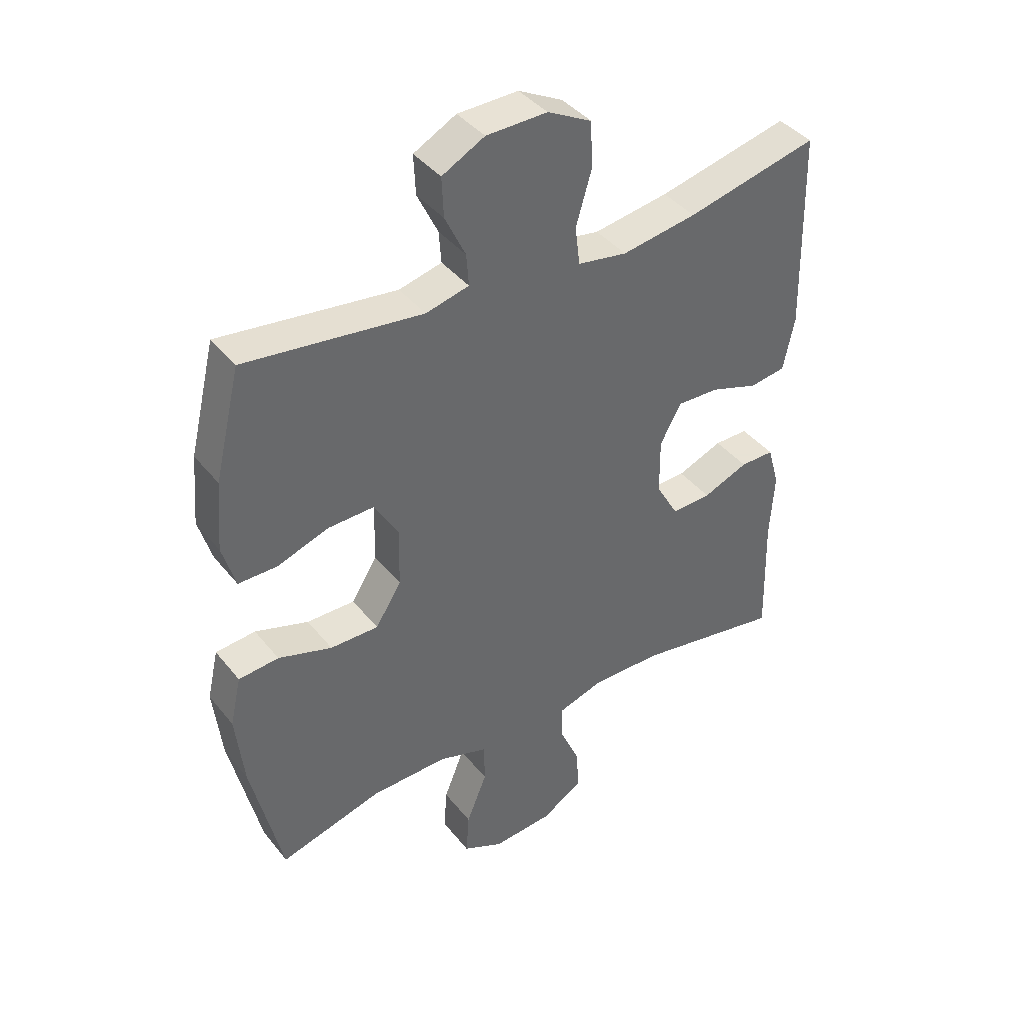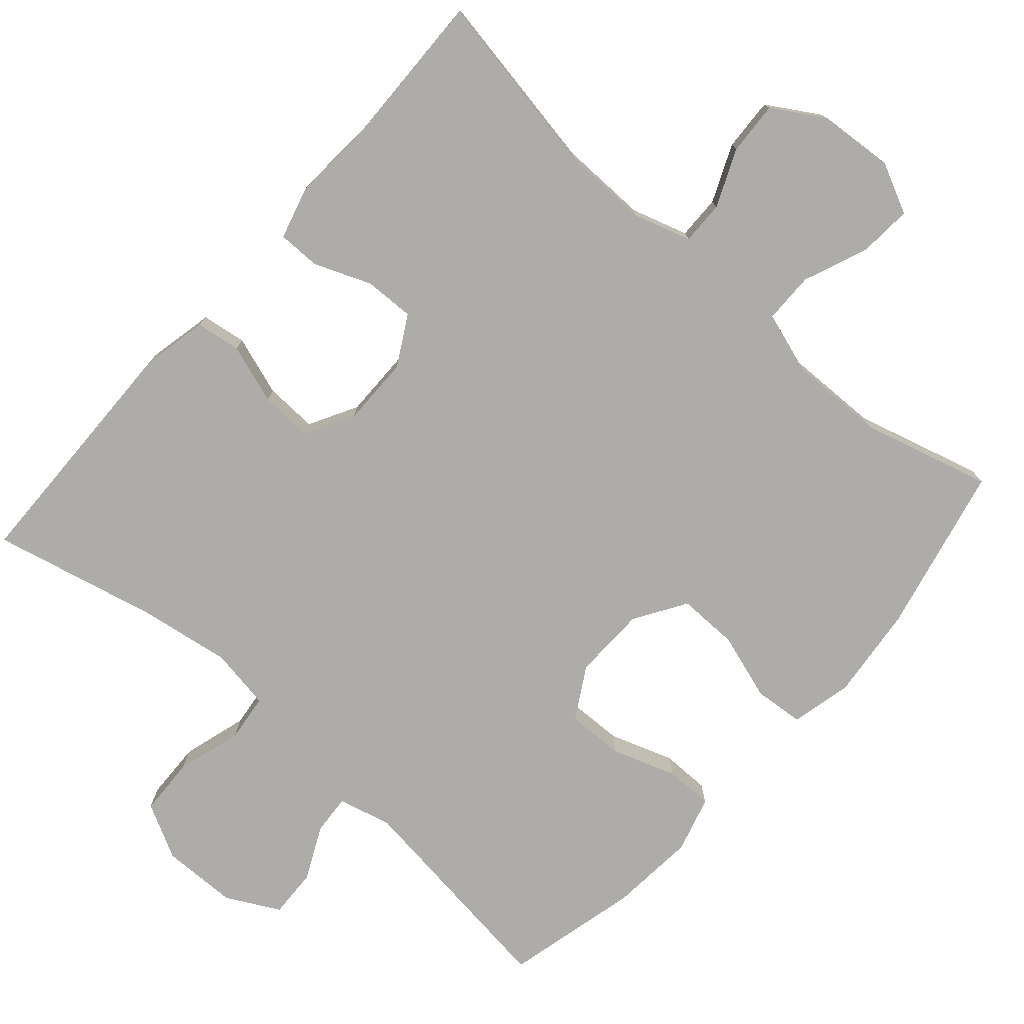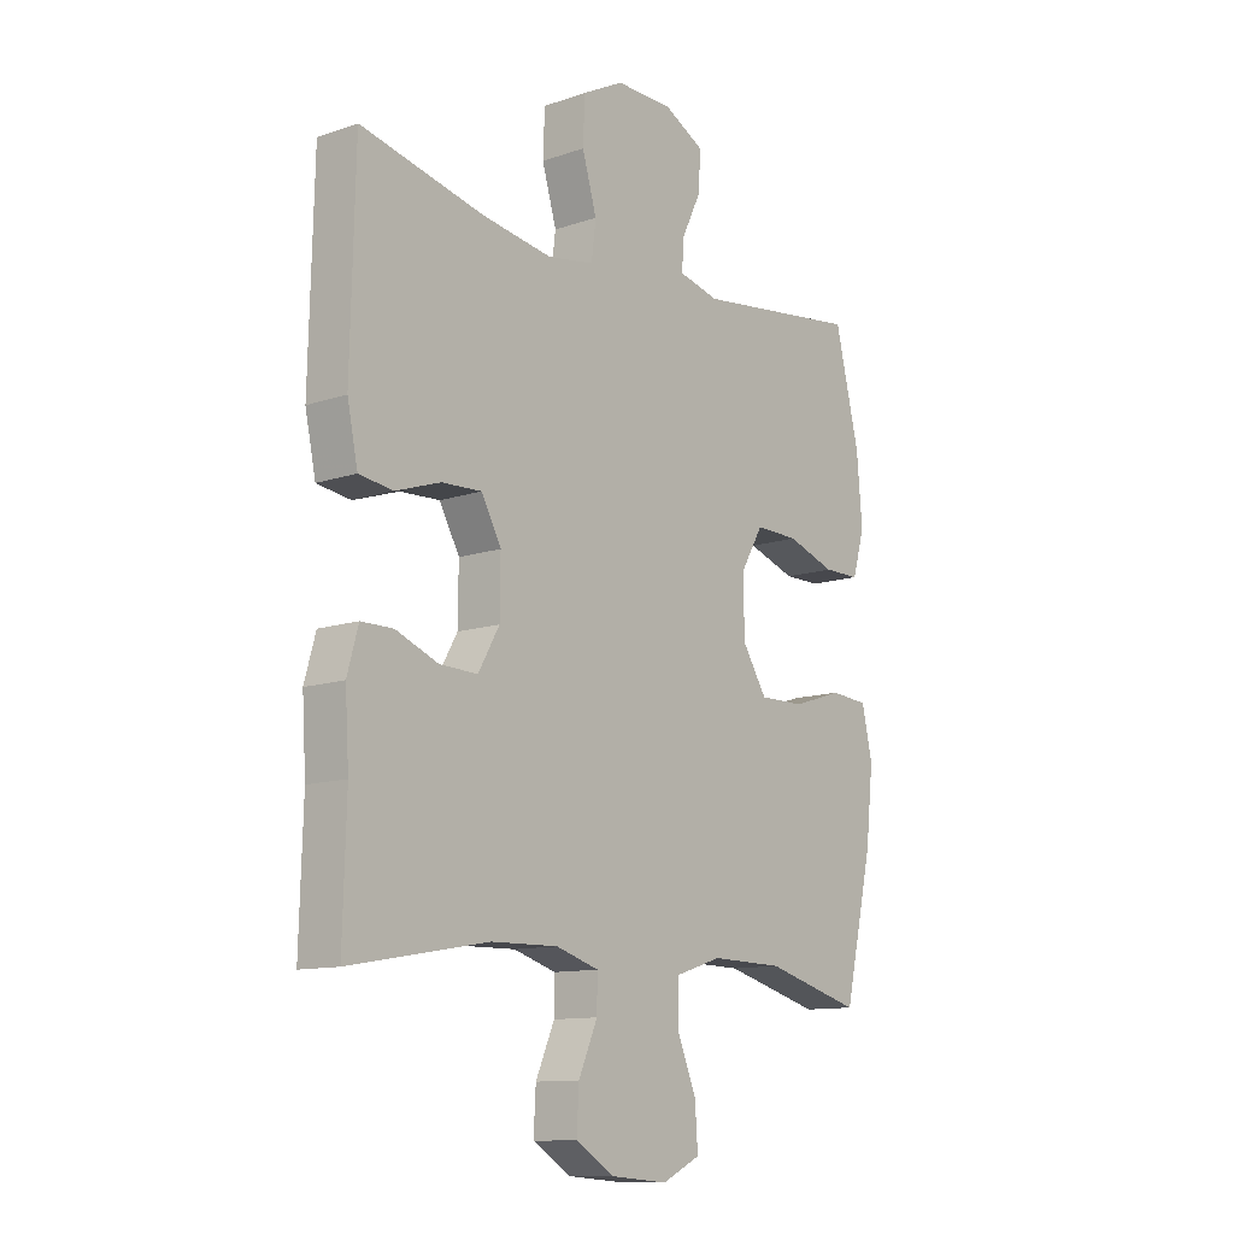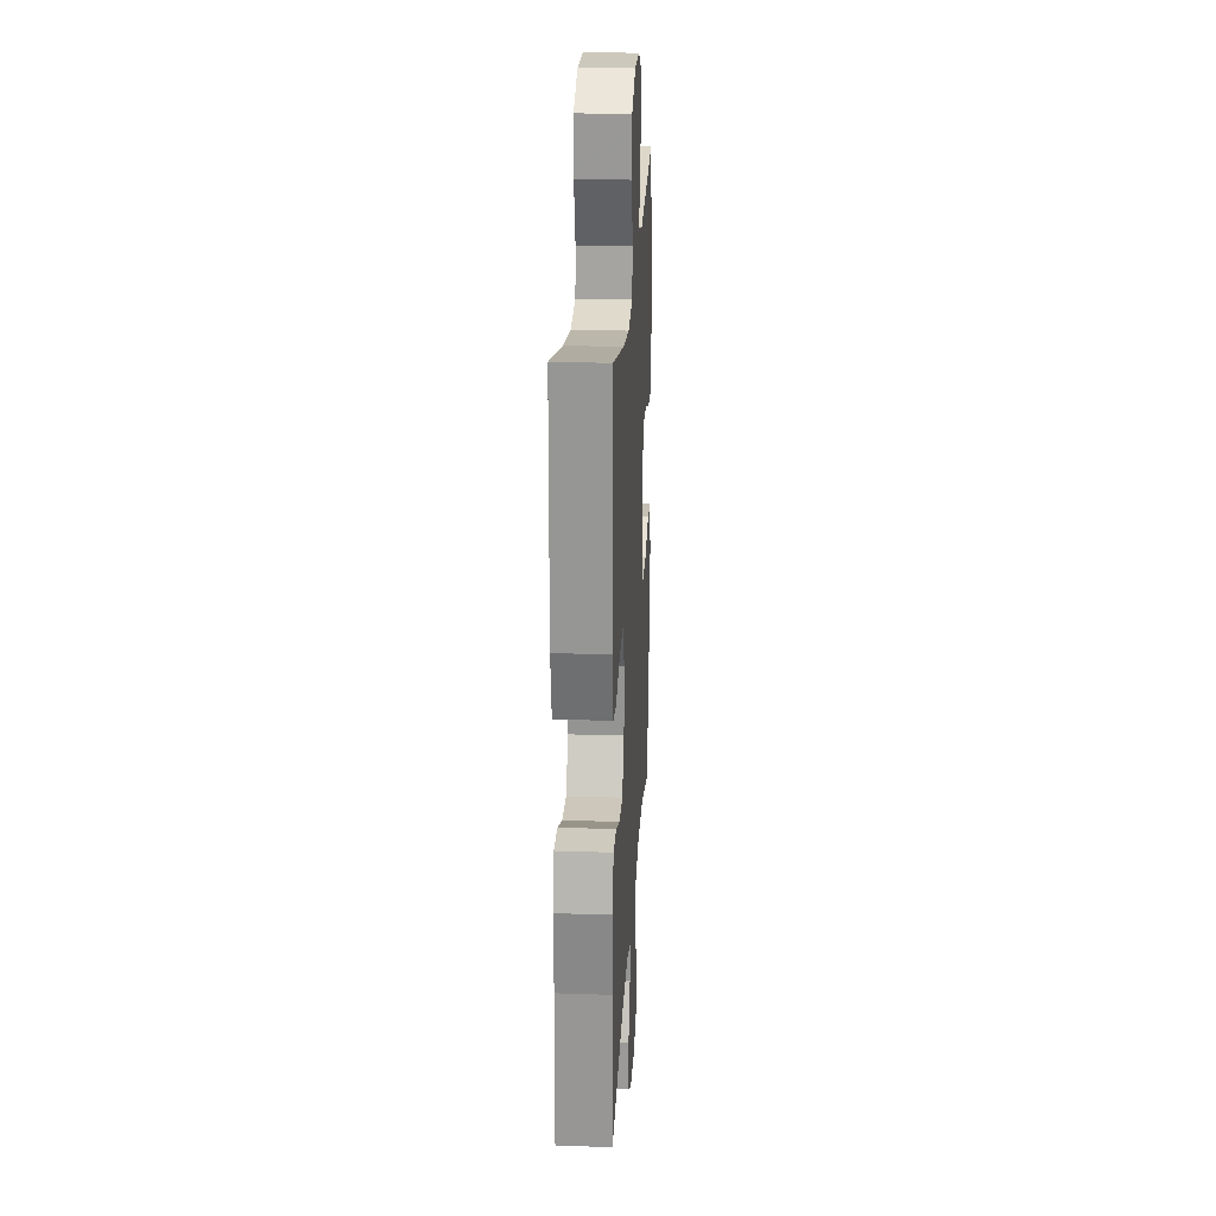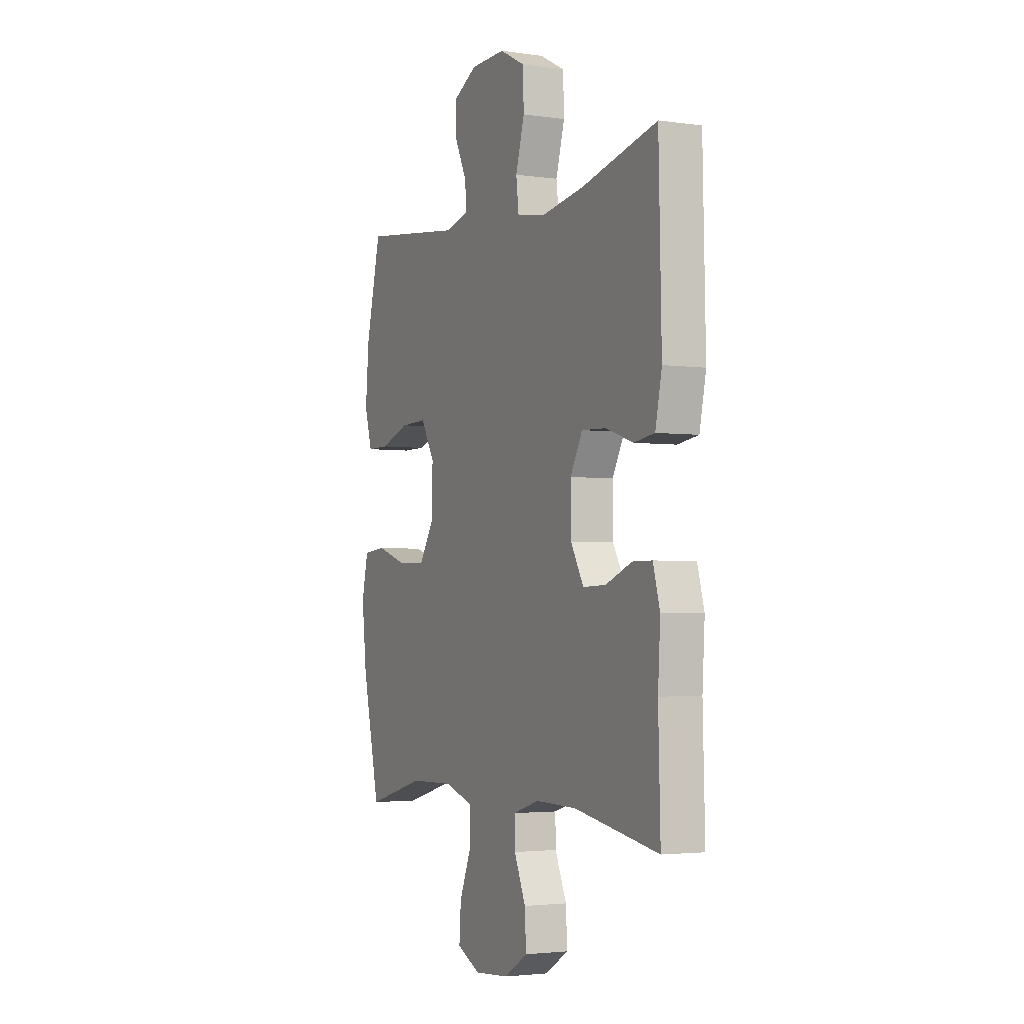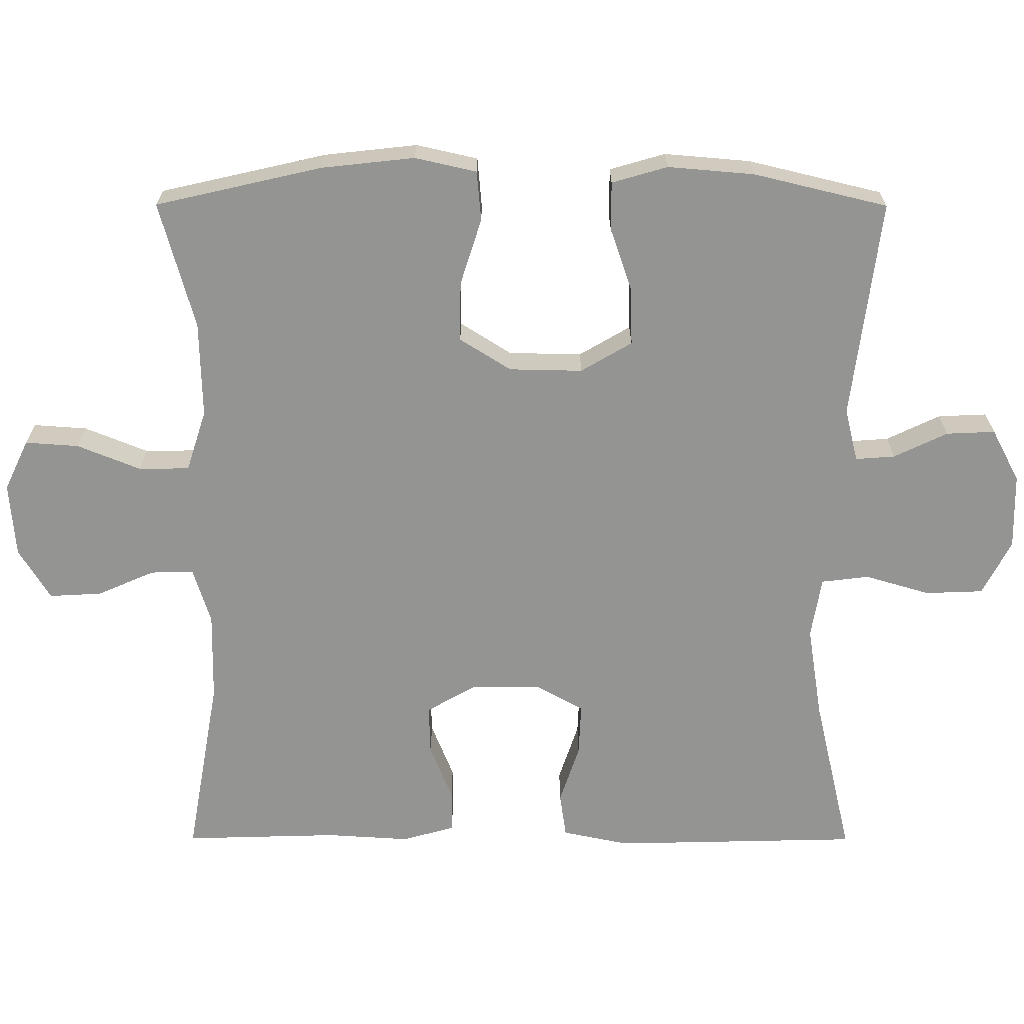
<metadata>
{"format":"obj","ext":"obj","renderer":"f3d","projection":"perspective","resolution":1024,"background":"white","views":[{"elev":40.6,"azim":-34.8,"up":"+Z"},{"elev":-76.6,"azim":138.5,"up":"+Y"},{"elev":-11.7,"azim":129.4,"up":"+Z"},{"elev":23.2,"azim":93.2,"up":"+Z"},{"elev":-3.0,"azim":64.0,"up":"+Z"},{"elev":-67.0,"azim":-90.1,"up":"+Y"}]}
</metadata>
<code>
v 0.5 0.07 0.5
v 0.508 0.07 0.162
v 0.489 0.07 0.071
v 0.428 0.07 0.062
v 0.347 0.07 0.089
v 0.275 0.07 0.092
v 0.239 0.07 0.026
v 0.24 0.07 -0.069
v 0.278 0.07 -0.136
v 0.346 0.07 -0.134
v 0.423 0.07 -0.103
v 0.481 0.07 -0.103
v 0.501 0.07 -0.175
v 0.494 0.07 -0.288
v 0.5 0.07 -0.5
v 0.25 0.07 -0.456
v 0.129 0.07 -0.454
v 0.052 0.07 -0.478
v 0.053 0.07 -0.537
v 0.087 0.07 -0.615
v 0.091 0.07 -0.687
v 0.021 0.07 -0.73
v -0.081 0.07 -0.738
v -0.15 0.07 -0.705
v -0.145 0.07 -0.632
v -0.11 0.07 -0.545
v -0.111 0.07 -0.476
v -0.195 0.07 -0.449
v -0.326 0.07 -0.452
v -0.5 0.07 -0.5
v -0.552 0.07 -0.272
v -0.566 0.07 -0.145
v -0.547 0.07 -0.061
v -0.479 0.07 -0.055
v -0.388 0.07 -0.084
v -0.306 0.07 -0.085
v -0.262 0.07 -0.015
v -0.26 0.07 0.085
v -0.301 0.07 0.155
v -0.379 0.07 0.153
v -0.466 0.07 0.123
v -0.532 0.07 0.123
v -0.554 0.07 0.199
v -0.544 0.07 0.317
v -0.5 0.07 0.5
v -0.2 0.07 0.462
v -0.127 0.07 0.48
v -0.131 0.07 0.534
v -0.166 0.07 0.607
v -0.169 0.07 0.674
v -0.097 0.07 0.712
v 0.006 0.07 0.714
v 0.081 0.07 0.675
v 0.084 0.07 0.596
v 0.058 0.07 0.507
v 0.066 0.07 0.442
v 0.15 0.07 0.428
v 0.277 0.07 0.448
v 0.5 0 0.5
v 0.508 0 0.162
v 0.489 0 0.071
v 0.428 0 0.062
v 0.347 0 0.089
v 0.275 0 0.092
v 0.239 0 0.026
v 0.24 0 -0.069
v 0.278 0 -0.136
v 0.346 0 -0.134
v 0.423 0 -0.103
v 0.481 0 -0.103
v 0.501 0 -0.175
v 0.494 0 -0.288
v 0.5 0 -0.5
v 0.25 0 -0.456
v 0.129 0 -0.454
v 0.052 0 -0.478
v 0.053 0 -0.537
v 0.087 0 -0.615
v 0.091 0 -0.687
v 0.021 0 -0.73
v -0.081 0 -0.738
v -0.15 0 -0.705
v -0.145 0 -0.632
v -0.11 0 -0.545
v -0.111 0 -0.476
v -0.195 0 -0.449
v -0.326 0 -0.452
v -0.5 0 -0.5
v -0.552 0 -0.272
v -0.566 0 -0.145
v -0.547 0 -0.061
v -0.479 0 -0.055
v -0.388 0 -0.084
v -0.306 0 -0.085
v -0.262 0 -0.015
v -0.26 0 0.085
v -0.301 0 0.155
v -0.379 0 0.153
v -0.466 0 0.123
v -0.532 0 0.123
v -0.554 0 0.199
v -0.544 0 0.317
v -0.5 0 0.5
v -0.2 0 0.462
v -0.127 0 0.48
v -0.131 0 0.534
v -0.166 0 0.607
v -0.169 0 0.674
v -0.097 0 0.712
v 0.006 0 0.714
v 0.081 0 0.675
v 0.084 0 0.596
v 0.058 0 0.507
v 0.066 0 0.442
v 0.15 0 0.428
v 0.277 0 0.448
f 53 54 55
f 52 53 55
f 51 52 55
f 50 51 55
f 49 50 55
f 48 49 55
f 47 48 55 56
f 46 47 56
f 44 45 46
f 43 44 46
f 42 43 46
f 41 42 46
f 40 41 46
f 46 56 57
f 40 46 57
f 39 40 57
f 33 34 35
f 32 33 35
f 31 32 35
f 30 31 35
f 29 30 35
f 28 29 35 36
f 27 28 36 37
f 24 25 26
f 23 24 26
f 22 23 26
f 21 22 26
f 20 21 26
f 19 20 26
f 18 19 26 27
f 27 37 38
f 18 27 38
f 17 18 38
f 14 15 16
f 14 16 17
f 13 14 17
f 12 13 17
f 11 12 17
f 10 11 17
f 3 4 5
f 2 3 5
f 1 2 5
f 58 1 5
f 58 5 6
f 57 58 6 7
f 39 57 7 8
f 38 39 8 9
f 17 38 9
f 9 10 17
f 113 112 111
f 113 111 110
f 113 110 109
f 113 109 108
f 113 108 107
f 113 107 106
f 114 113 106 105
f 114 105 104
f 104 103 102
f 104 102 101
f 104 101 100
f 104 100 99
f 104 99 98
f 115 114 104
f 115 104 98
f 115 98 97
f 93 92 91
f 93 91 90
f 93 90 89
f 93 89 88
f 93 88 87
f 94 93 87 86
f 95 94 86 85
f 84 83 82
f 84 82 81
f 84 81 80
f 84 80 79
f 84 79 78
f 84 78 77
f 85 84 77 76
f 96 95 85
f 96 85 76
f 96 76 75
f 74 73 72
f 75 74 72
f 75 72 71
f 75 71 70
f 75 70 69
f 75 69 68
f 63 62 61
f 63 61 60
f 63 60 59
f 63 59 116
f 64 63 116
f 65 64 116 115
f 66 65 115 97
f 67 66 97 96
f 67 96 75
f 75 68 67
f 1 59 60 2
f 2 60 61 3
f 3 61 62 4
f 4 62 63 5
f 5 63 64 6
f 6 64 65 7
f 7 65 66 8
f 8 66 67 9
f 9 67 68 10
f 10 68 69 11
f 11 69 70 12
f 12 70 71 13
f 13 71 72 14
f 14 72 73 15
f 15 73 74 16
f 16 74 75 17
f 17 75 76 18
f 18 76 77 19
f 19 77 78 20
f 20 78 79 21
f 21 79 80 22
f 22 80 81 23
f 23 81 82 24
f 24 82 83 25
f 25 83 84 26
f 26 84 85 27
f 27 85 86 28
f 28 86 87 29
f 29 87 88 30
f 30 88 89 31
f 31 89 90 32
f 32 90 91 33
f 33 91 92 34
f 34 92 93 35
f 35 93 94 36
f 36 94 95 37
f 37 95 96 38
f 38 96 97 39
f 39 97 98 40
f 40 98 99 41
f 41 99 100 42
f 42 100 101 43
f 43 101 102 44
f 44 102 103 45
f 45 103 104 46
f 46 104 105 47
f 47 105 106 48
f 48 106 107 49
f 49 107 108 50
f 50 108 109 51
f 51 109 110 52
f 52 110 111 53
f 53 111 112 54
f 54 112 113 55
f 55 113 114 56
f 56 114 115 57
f 57 115 116 58
f 58 116 59 1

</code>
